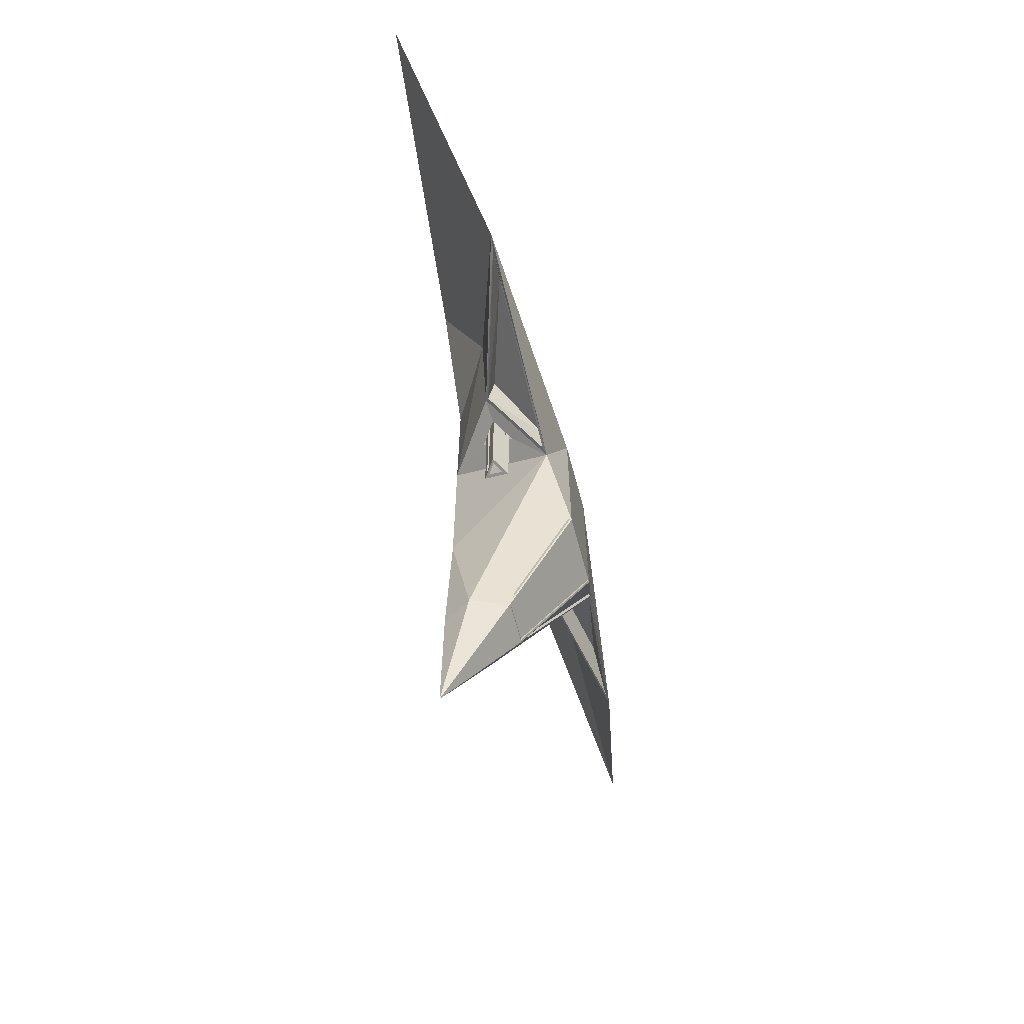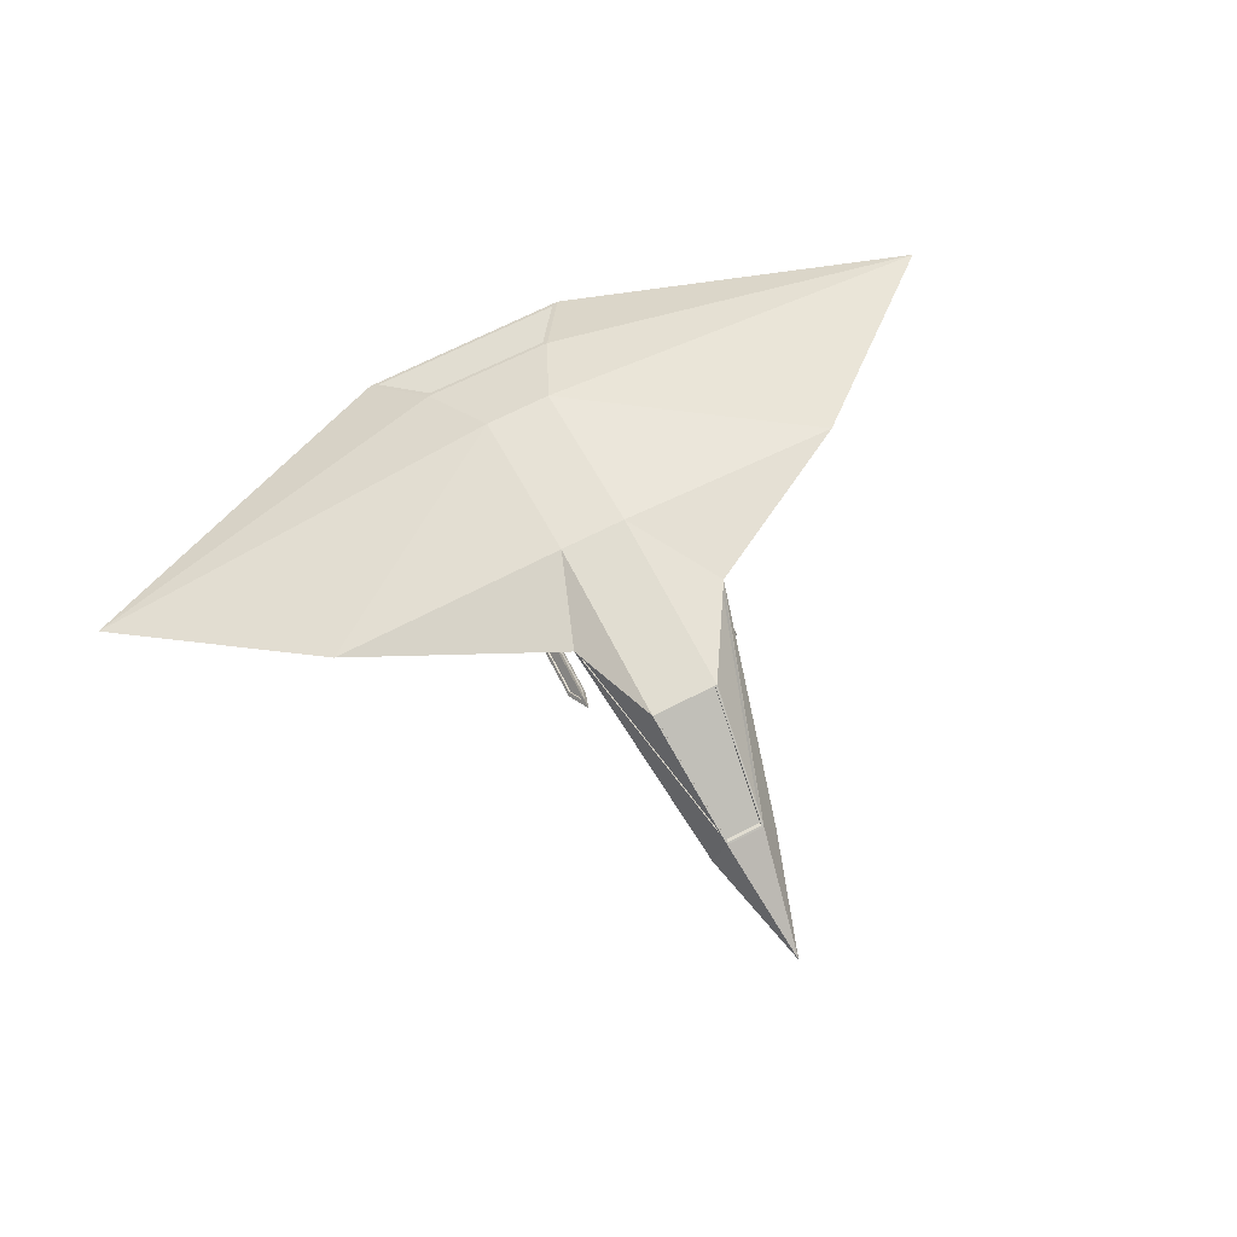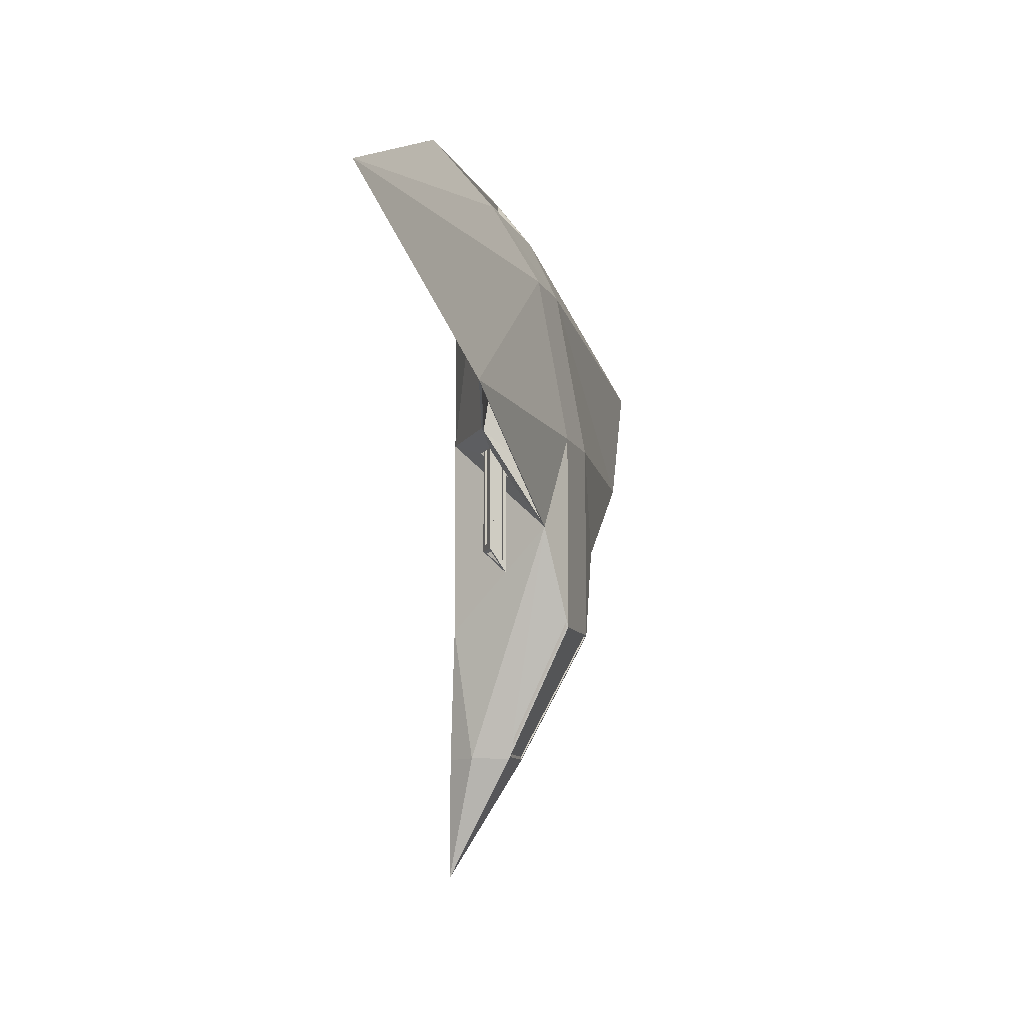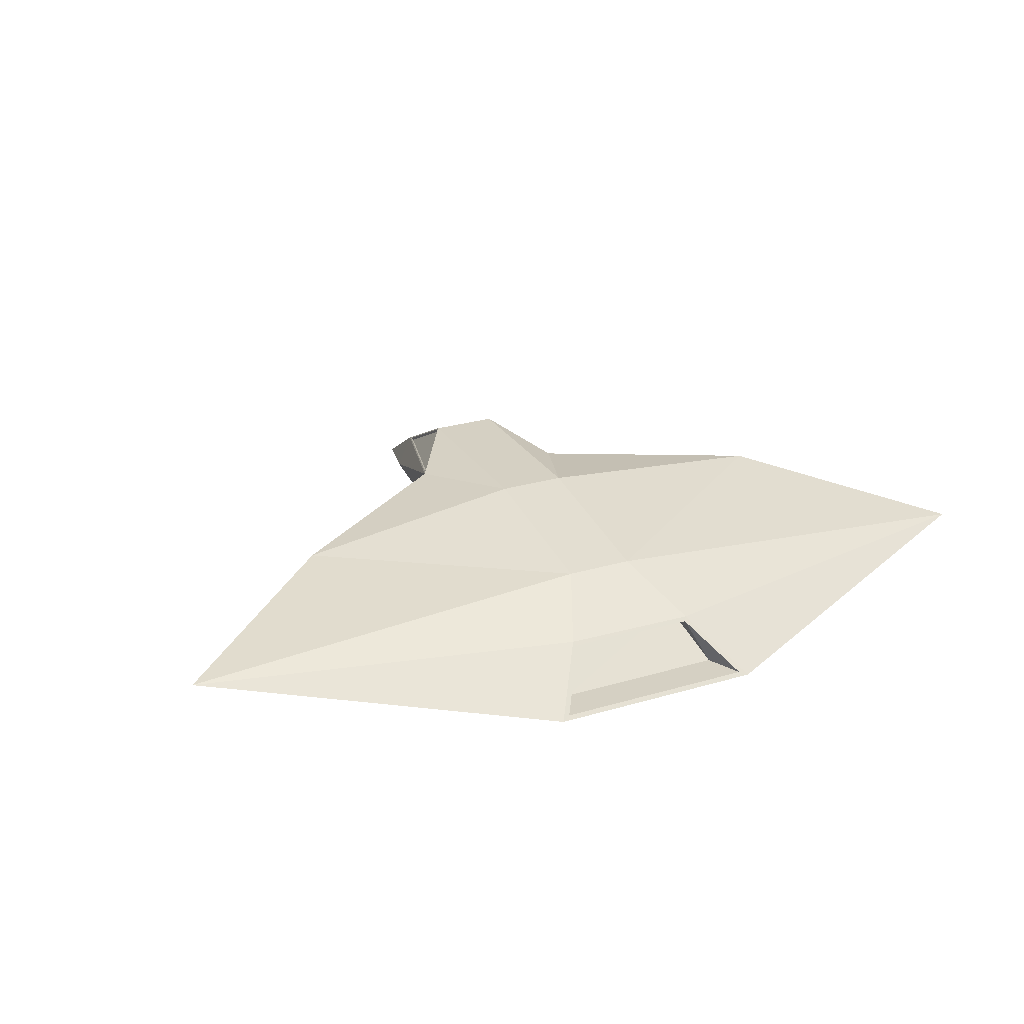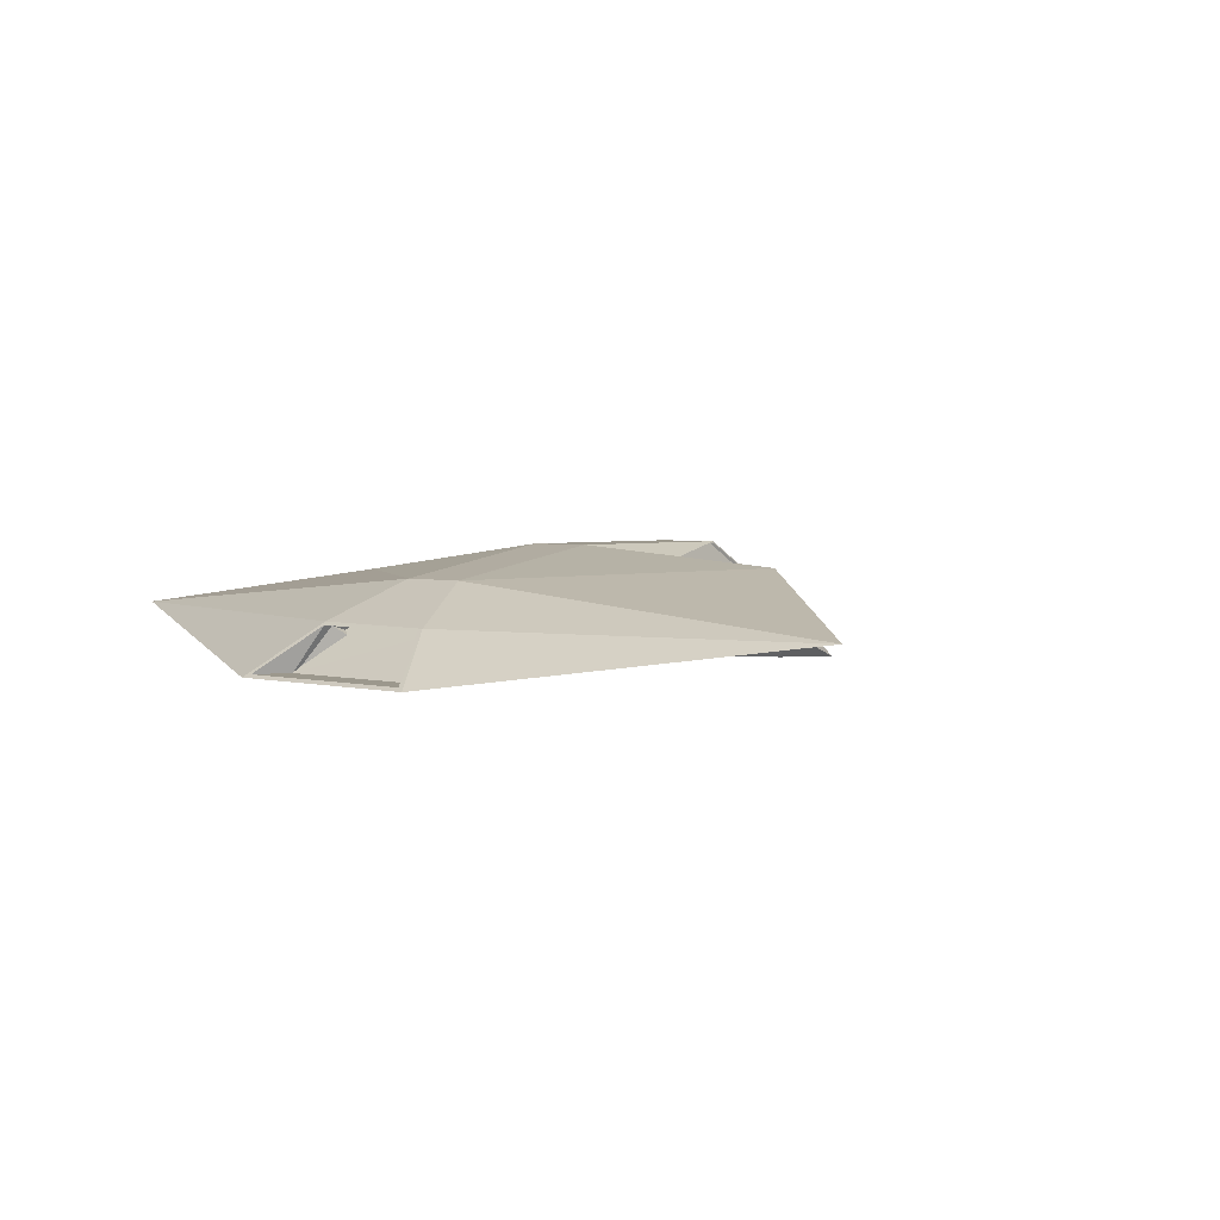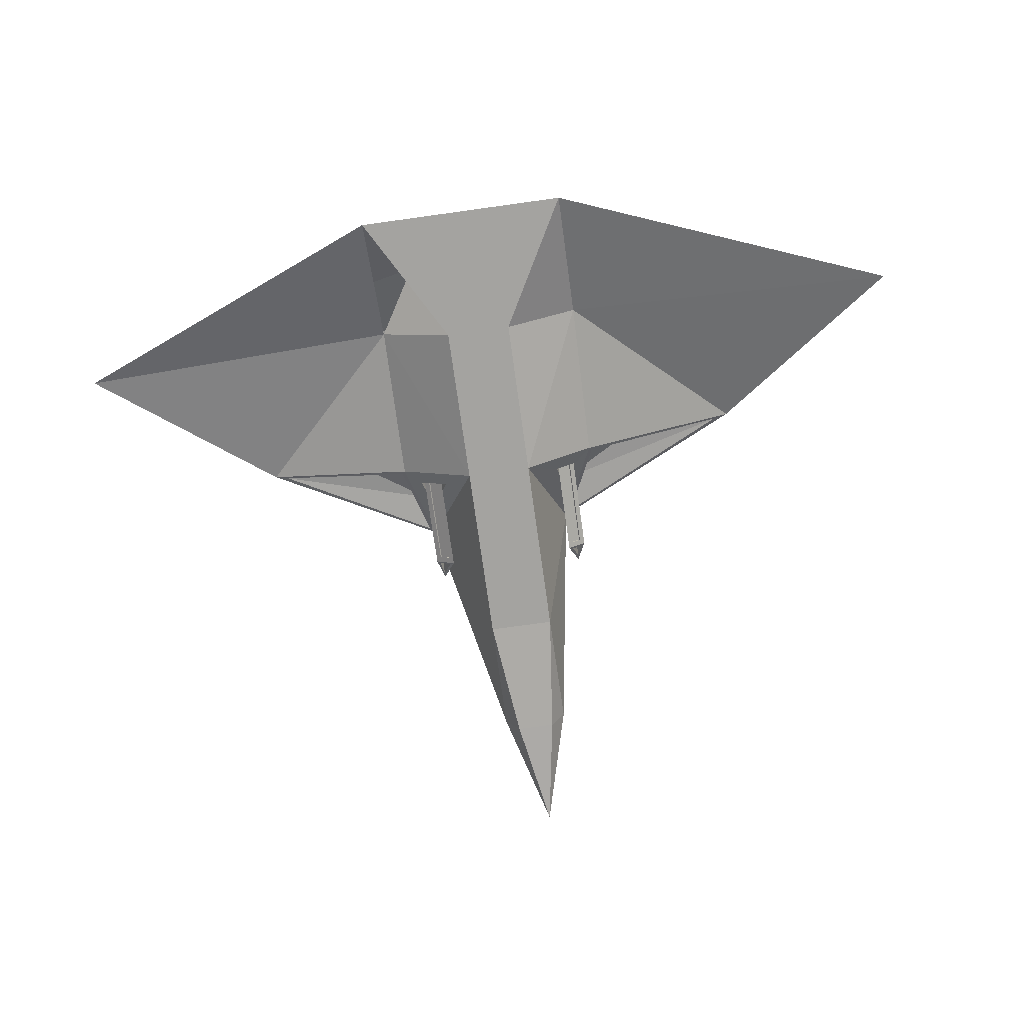
<metadata>
{"format":"obj","ext":"obj","renderer":"f3d","projection":"perspective","resolution":1024,"background":"white","views":[{"elev":-67.2,"azim":105.0,"up":"+Z"},{"elev":68.9,"azim":152.8,"up":"+Y"},{"elev":-10.7,"azim":106.9,"up":"+Z"},{"elev":26.0,"azim":-25.4,"up":"+Y"},{"elev":3.1,"azim":43.2,"up":"+Y"},{"elev":-72.8,"azim":7.9,"up":"+Y"}]}
</metadata>
<code>
v -1.37 0.8194 -1.463
v -0.5213 -0.7694 -0.06119
v -0.5213 -0.7679 -2.847
v 0.4787 -0.7694 -0.06119
v 0.4787 -0.7679 -2.847
v 0.9787 0.7541 -1.444
v 0.4787 0.9627 -0.05993
v 0.4787 0.9641 -2.846
v -0.5213 0.9627 -0.05993
v -0.5213 0.9641 -2.846
v -0.31 -0.8911 -4.706
v -0.5426 -0.4959 -4.705
v 0.2674 -0.8911 -4.706
v 0.4794 -0.4959 -4.705
v 0.2674 0.004236 -4.705
v -0.31 0.004236 -4.705
v -0.006486 -0.99 -6.409
v -3.963 0.5162 0.01536
v 3.991 0.7203 0.01536
v -1.668 0.04605 -0.06087
v 1.539 -0.02304 -0.06087
v -0.5213 -0.7694 2.374
v 0.4787 -0.7694 2.374
v 1.575 -0.09898 2.374
v 6.79 -0.03144 2.218
v 0.4787 0.529 2.375
v -0.5213 0.529 2.375
v -6.653 4.1e-05 2.218
v -1.646 0.02403 2.374
v -1.637 -0.7694 4.361
v 1.575 -0.7694 4.363
v 0.9554 -0.04583 3.45
v -1.013 -0.02963 3.431
v -1.321 0.8107 -1.571
v -0.5366 0.9443 -2.847
v 0.2946 0.06381 -4.543
v 0.4877 0.941 -2.844
v -0.3416 0.05816 -4.563
v 0.9446 0.7491 -1.563
v -1.321 0.8107 -1.48
v -0.5366 0.9443 -2.756
v 0.2946 0.06381 -4.452
v 0.4877 0.941 -2.753
v -0.3416 0.05816 -4.472
v 0.9446 0.7491 -1.472
v 1.072 0.7198 -1.356
v 3.767 0.6893 -0.029
v 1.577 0.02009 -0.1099
v -3.758 0.5067 -0.03037
v -1.715 0.08418 -0.1114
v -1.448 0.7795 -1.372
v 1.072 0.7198 -0.7609
v 3.181 0.629 0.4849
v 1.577 0.1166 0.4848
v -3.177 0.4747 0.4838
v -1.715 0.1807 0.4833
v -1.448 0.7795 -0.7774
v -1.513 -0.7227 4.303
v 1.45 -0.7227 4.304
v 0.91 -0.09219 3.508
v -0.9682 -0.0767 3.49
v -1.273 -0.7227 3.787
v 1.21 -0.7227 3.788
v 0.91 -0.09219 2.992
v -0.9682 -0.0767 2.974
v -0.4907 0.9514 -2.87
v 0.4481 0.9514 -2.87
v -0.285 0.01695 -4.68
v 0.2424 0.01695 -4.68
v -0.4907 0.9514 -2.825
v 0.4481 0.9514 -2.825
v -0.285 0.01695 -4.635
v 0.2424 0.01695 -4.635
v 0.9388 -0.2217 -0.301
v 1.098 0.2631 -0.7411
v 1.276 0.01581 -0.3009
v 0.9388 -0.2217 0.367
v 1.098 0.2631 -0.07312
v 1.276 0.01581 0.3671
v 0.9741 -0.1703 0.3357
v 1.099 0.211 -0.0105
v 1.24 0.01651 0.3358
v 0.9741 -0.1703 -1.764
v 1.099 0.211 -2.11
v 1.24 0.01651 -1.764
v 1.034 -0.0973 -1.801
v 1.106 0.1246 -2.003
v 1.188 0.01141 -1.801
v 1.034 -0.0973 -0.7628
v 1.106 0.1246 -0.9643
v 1.188 0.01141 -0.7628
v 1.24 0.01651 -1.379
v -1.289 0.3087 -0.8183
v -0.9691 -0.2901 -0.2899
v -1.401 0.0172 -0.2898
v -1.289 0.3087 -0.3412
v -0.9691 -0.2901 0.1871
v -1.401 0.0172 0.1872
v -1.274 0.2121 -0.2196
v -1.054 -0.1992 0.1434
v -1.351 0.01187 0.1434
v -1.274 0.2121 -2.113
v -1.054 -0.1992 -1.75
v -1.351 0.01187 -1.75
v -1.261 0.1357 -2.016
v -1.115 -0.1201 -1.784
v -1.305 0.01491 -1.784
v -1.261 0.1357 -0.6077
v -1.115 -0.1201 -0.3756
v -1.305 0.01491 -0.3756
v 1.043 -0.122 0.2518
v 1.171 -0.03182 0.2518
v 1.043 -0.122 -1.68
v 1.171 -0.03182 -1.68
v 1.171 -0.03182 -1.379
v 1.029 -0.1029 0.2518
v 1.158 -0.01273 0.2518
v 1.029 -0.1029 -1.68
v 1.158 -0.01273 -1.68
v 1.158 -0.01273 -1.379
v 1.128 0.1709 -0.05321
v 1.211 0.05596 0.1514
v 1.128 0.1709 -1.932
v 1.211 0.05596 -1.727
v 1.211 0.05596 -1.368
v 1.105 0.1538 -0.05321
v 1.187 0.03888 0.1514
v 1.105 0.1538 -1.932
v 1.187 0.03888 -1.727
v 1.187 0.03888 -1.368
v 0.9987 -0.09547 0.1637
v 1.075 0.1362 -0.04658
v 0.9987 -0.09547 -1.728
v 1.075 0.1362 -1.939
v 1.026 -0.1044 0.1637
v 1.102 0.1273 -0.04658
v 1.026 -0.1044 -1.728
v 1.102 0.1273 -1.939
v -1.334 0.05469 -0.02057
v -1.29 0.1693 -0.2283
v -1.334 0.05469 -1.741
v -1.29 0.1693 -1.949
v -1.306 0.04377 -0.02057
v -1.262 0.1584 -0.2283
v -1.306 0.04377 -1.741
v -1.262 0.1584 -1.949
v -1.351 0.01187 0.1434
v -1.054 -0.1992 0.1434
v -1.351 0.01187 -1.75
v -1.054 -0.1992 -1.75
v -1.275 -0.04211 0.05028
v -1.13 -0.1453 0.05024
v -1.275 -0.04211 -1.656
v -1.13 -0.1453 -1.656
v -1.26 -0.02201 0.05028
v -1.115 -0.1252 0.05024
v -1.26 -0.02201 -1.656
v -1.115 -0.1252 -1.656
v -1.224 0.1185 -0.2714
v -1.104 -0.1057 -0.07361
v -1.224 0.1185 -1.896
v -1.104 -0.1057 -1.698
v -1.238 0.1108 -0.2714
v -1.118 -0.1134 -0.07361
v -1.238 0.1108 -1.896
v -1.118 -0.1134 -1.698
v 0.9388 -0.2217 0.367
v 0.9741 -0.1703 0.3357
v 1.24 0.01651 0.3358
v 0.9741 -0.1703 -1.764
v 1.24 0.01651 -1.764
v 1.034 -0.0973 -1.801
v 1.188 0.01141 -1.801
v 1.034 -0.0973 -0.7628
v 1.188 0.01141 -0.7628
v 1.24 0.01651 -1.379
v -1.274 0.2121 -0.2196
v -1.054 -0.1992 0.1434
f 3 5 4
f 12 1 16
f 12 11 3
f 17 13 11
f 8 10 9
f 11 13 5
f 9 10 1
f 1 3 2
f 17 15 14
f 17 11 12
f 17 14 13
f 4 5 6
f 6 8 7
f 14 6 5
f 15 6 14
f 62 63 64
f 56 55 57
f 53 54 52
f 90 91 89
f 108 109 110
f 26 7 9
f 22 2 4
f 24 21 19
f 27 9 18
f 18 9 1
f 24 23 4
f 29 28 18
f 29 20 2
f 31 30 22
f 31 25 32
f 33 29 22
f 24 31 23
f 32 26 27
f 29 30 28
f 33 27 28
f 25 31 24
f 32 25 26
f 42 43 45
f 41 44 40
f 34 1 10
f 36 15 8
f 38 35 10
f 39 37 8
f 36 39 6
f 38 16 1
f 41 40 34
f 42 36 37
f 44 41 35
f 43 37 39
f 42 45 39
f 44 38 34
f 47 46 6
f 47 19 21
f 49 50 20
f 49 18 1
f 46 48 21
f 51 1 20
f 52 46 47
f 53 47 48
f 55 56 50
f 57 55 49
f 52 54 48
f 57 51 50
f 59 58 30
f 59 31 32
f 58 61 33
f 61 60 32
f 63 62 58
f 63 59 60
f 62 65 61
f 64 60 61
f 17 16 15
f 17 12 16
f 73 72 70
f 67 66 10
f 69 15 16
f 67 8 15
f 66 68 16
f 70 66 67
f 73 69 68
f 73 71 67
f 72 68 66
f 7 19 6
f 26 25 19
f 75 74 4
f 74 76 21
f 75 6 21
f 78 77 74
f 77 79 76
f 78 75 76
f 81 80 77
f 80 82 79
f 81 78 79
f 137 135 136
f 116 120 117
f 130 128 126
f 87 86 83
f 86 88 85
f 87 84 85
f 90 89 86
f 89 91 88
f 90 87 88
f 93 1 2
f 94 2 20
f 93 95 20
f 96 93 94
f 97 94 95
f 96 98 95
f 99 96 97
f 100 97 98
f 99 101 98
f 166 165 163
f 157 158 156
f 145 143 144
f 105 102 103
f 106 103 104
f 105 107 104
f 108 105 106
f 109 106 107
f 108 110 107
f 112 82 80
f 113 83 85
f 113 111 80
f 112 115 92
f 114 85 92
f 116 117 112
f 118 113 114
f 116 111 113
f 120 115 112
f 120 119 114
f 122 121 81
f 123 124 85
f 123 84 81
f 122 82 92
f 124 125 92
f 126 121 122
f 128 129 124
f 128 123 121
f 127 122 125
f 130 125 124
f 131 80 81
f 134 84 83
f 134 132 81
f 131 133 83
f 135 131 132
f 138 134 133
f 136 132 134
f 137 133 131
f 139 101 99
f 142 102 104
f 142 140 99
f 139 141 104
f 143 139 140
f 145 146 142
f 144 140 142
f 145 141 139
f 147 148 100
f 150 149 104
f 148 150 103
f 149 147 101
f 151 152 148
f 154 153 149
f 154 150 148
f 151 147 149
f 156 152 151
f 158 157 153
f 158 154 152
f 155 151 153
f 160 159 99
f 161 162 103
f 160 100 103
f 161 102 99
f 163 159 160
f 166 162 161
f 164 160 162
f 165 161 159
f 91 88 173
f 89 174 172
f 91 175 174
f 88 85 171
f 86 172 170
f 92 82 169
f 80 83 170
f 80 168 167
f 100 99 177
f 2 3 4
f 1 12 3
f 7 8 9
f 3 11 5
f 13 14 5
f 65 62 64
f 27 26 9
f 23 22 4
f 25 24 19
f 28 27 18
f 21 24 4
f 20 29 18
f 22 29 2
f 23 31 22
f 30 33 22
f 33 32 27
f 30 33 28
f 35 34 10
f 37 36 8
f 16 38 10
f 6 39 8
f 15 36 6
f 34 38 1
f 35 41 34
f 43 42 37
f 38 44 35
f 45 43 39
f 36 42 39
f 40 44 34
f 19 47 6
f 48 47 21
f 18 49 20
f 51 49 1
f 6 46 21
f 50 51 20
f 53 52 47
f 54 53 48
f 49 55 50
f 51 57 49
f 46 52 48
f 56 57 50
f 31 59 30
f 60 59 32
f 30 58 33
f 33 61 32
f 59 63 58
f 64 63 60
f 58 62 61
f 65 64 61
f 71 73 70
f 8 67 10
f 68 69 16
f 69 67 15
f 10 66 16
f 71 70 67
f 72 73 68
f 69 73 67
f 70 72 66
f 7 26 19
f 6 75 4
f 4 74 21
f 76 75 21
f 75 78 74
f 74 77 76
f 79 78 76
f 78 81 77
f 77 80 79
f 82 81 79
f 138 137 136
f 120 116 118
f 118 119 120
f 128 130 129
f 130 126 127
f 84 87 83
f 83 86 85
f 88 87 85
f 87 90 86
f 86 89 88
f 91 90 88
f 94 93 2
f 95 94 20
f 1 93 20
f 97 96 94
f 98 97 95
f 93 96 95
f 100 99 97
f 101 100 98
f 96 99 98
f 164 166 163
f 155 157 156
f 146 145 144
f 106 105 103
f 107 106 104
f 102 105 104
f 109 108 106
f 110 109 107
f 105 108 107
f 111 112 80
f 114 113 85
f 83 113 80
f 82 112 92
f 115 114 92
f 111 116 112
f 119 118 114
f 118 116 113
f 117 120 112
f 115 120 114
f 82 122 81
f 84 123 85
f 121 123 81
f 125 122 92
f 85 124 92
f 127 126 122
f 123 128 124
f 126 128 121
f 130 127 125
f 129 130 124
f 132 131 81
f 133 134 83
f 84 134 81
f 80 131 83
f 136 135 132
f 137 138 133
f 138 136 134
f 135 137 131
f 140 139 99
f 141 142 104
f 102 142 99
f 101 139 104
f 144 143 140
f 141 145 142
f 146 144 142
f 143 145 139
f 101 147 100
f 103 150 104
f 100 148 103
f 104 149 101
f 147 151 148
f 150 154 149
f 152 154 148
f 153 151 149
f 155 156 151
f 154 158 153
f 156 158 152
f 157 155 153
f 100 160 99
f 102 161 103
f 162 160 103
f 159 161 99
f 164 163 160
f 165 166 161
f 166 164 162
f 163 165 159
f 175 91 173
f 86 89 172
f 89 91 174
f 173 88 171
f 83 86 170
f 176 92 169
f 168 80 170
f 77 80 167
f 178 100 177

</code>
